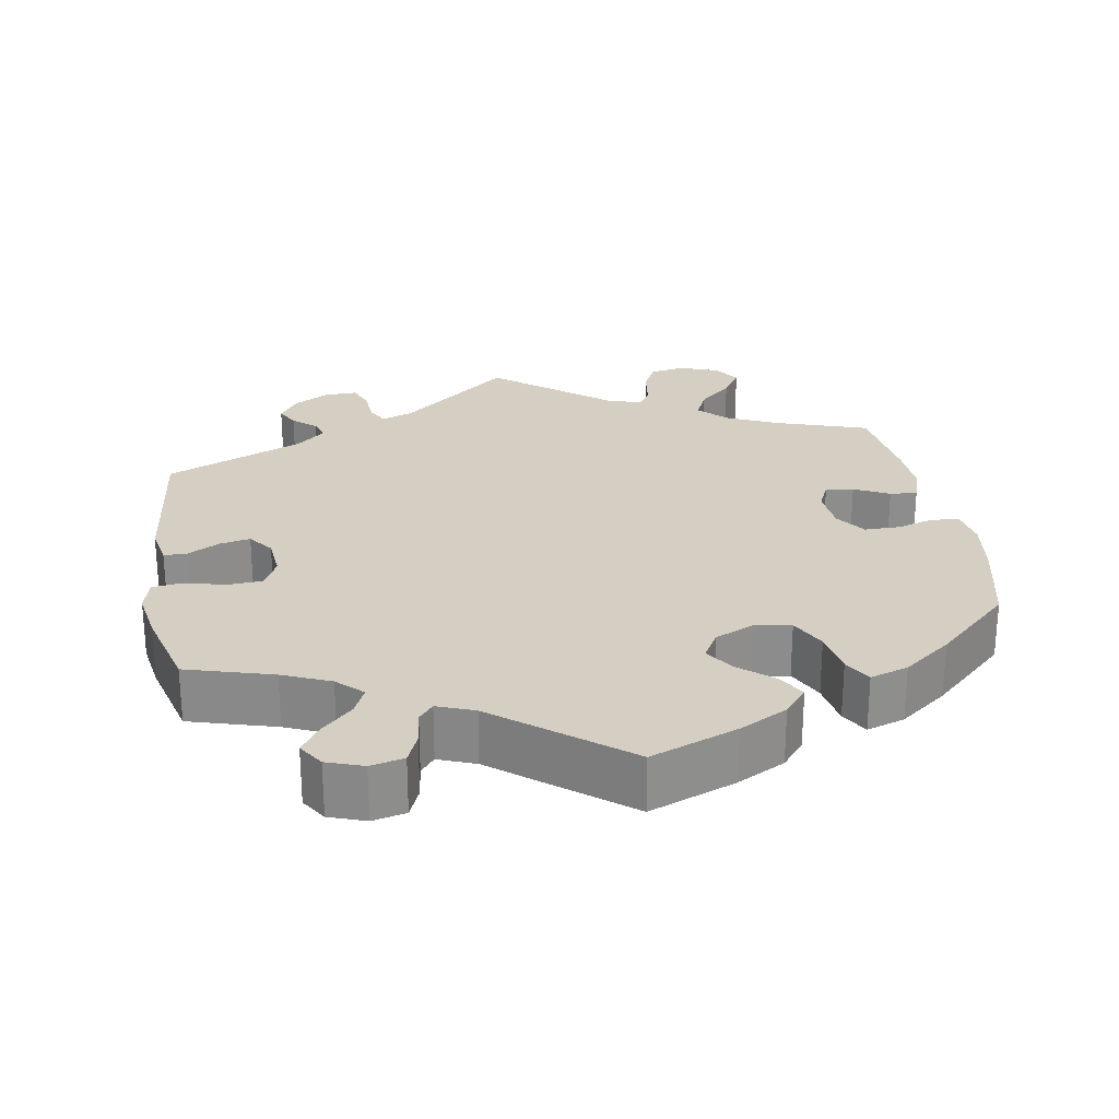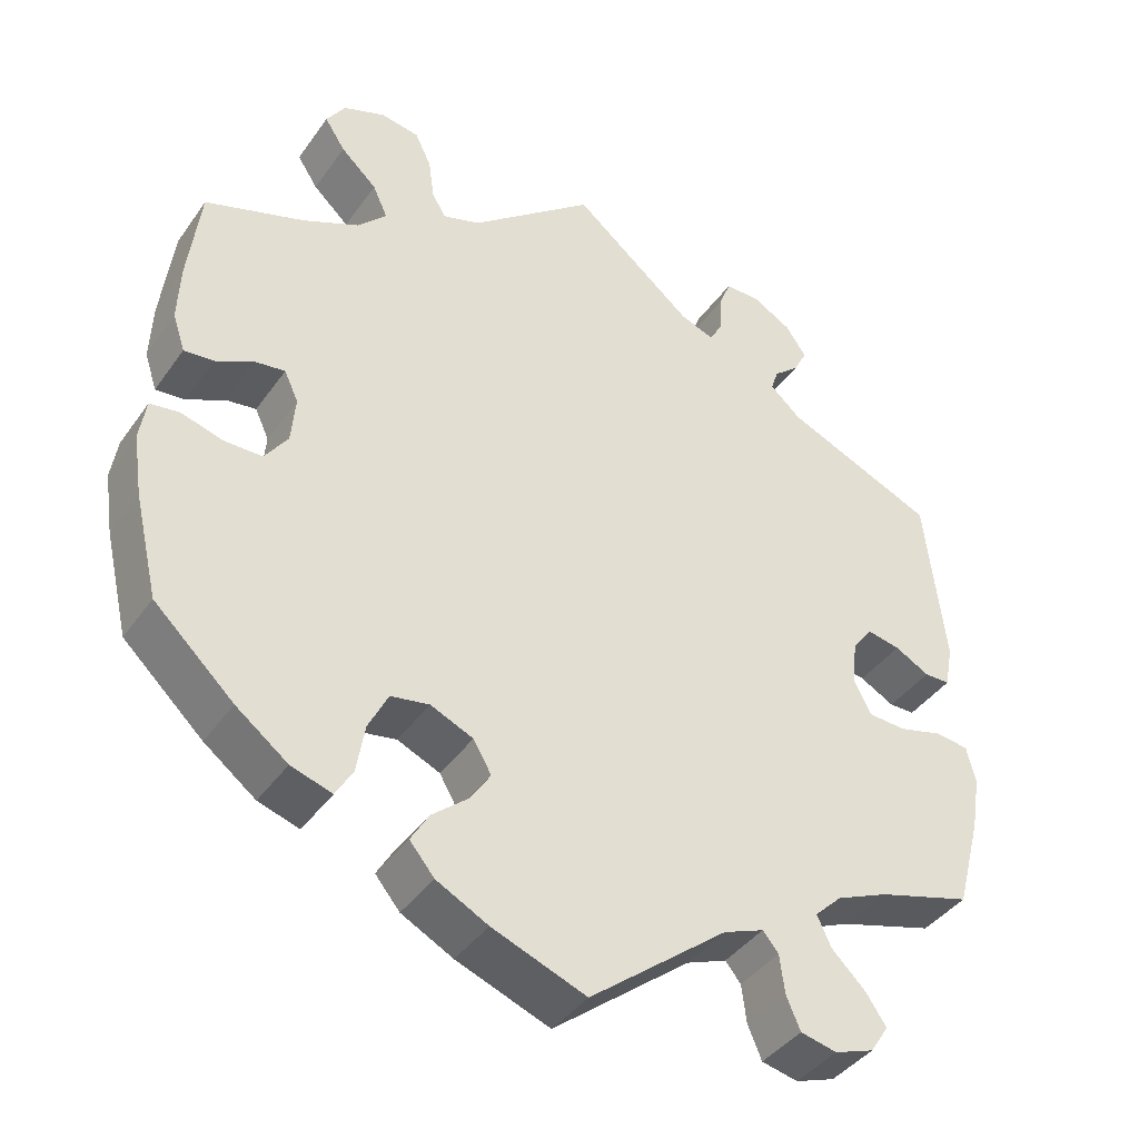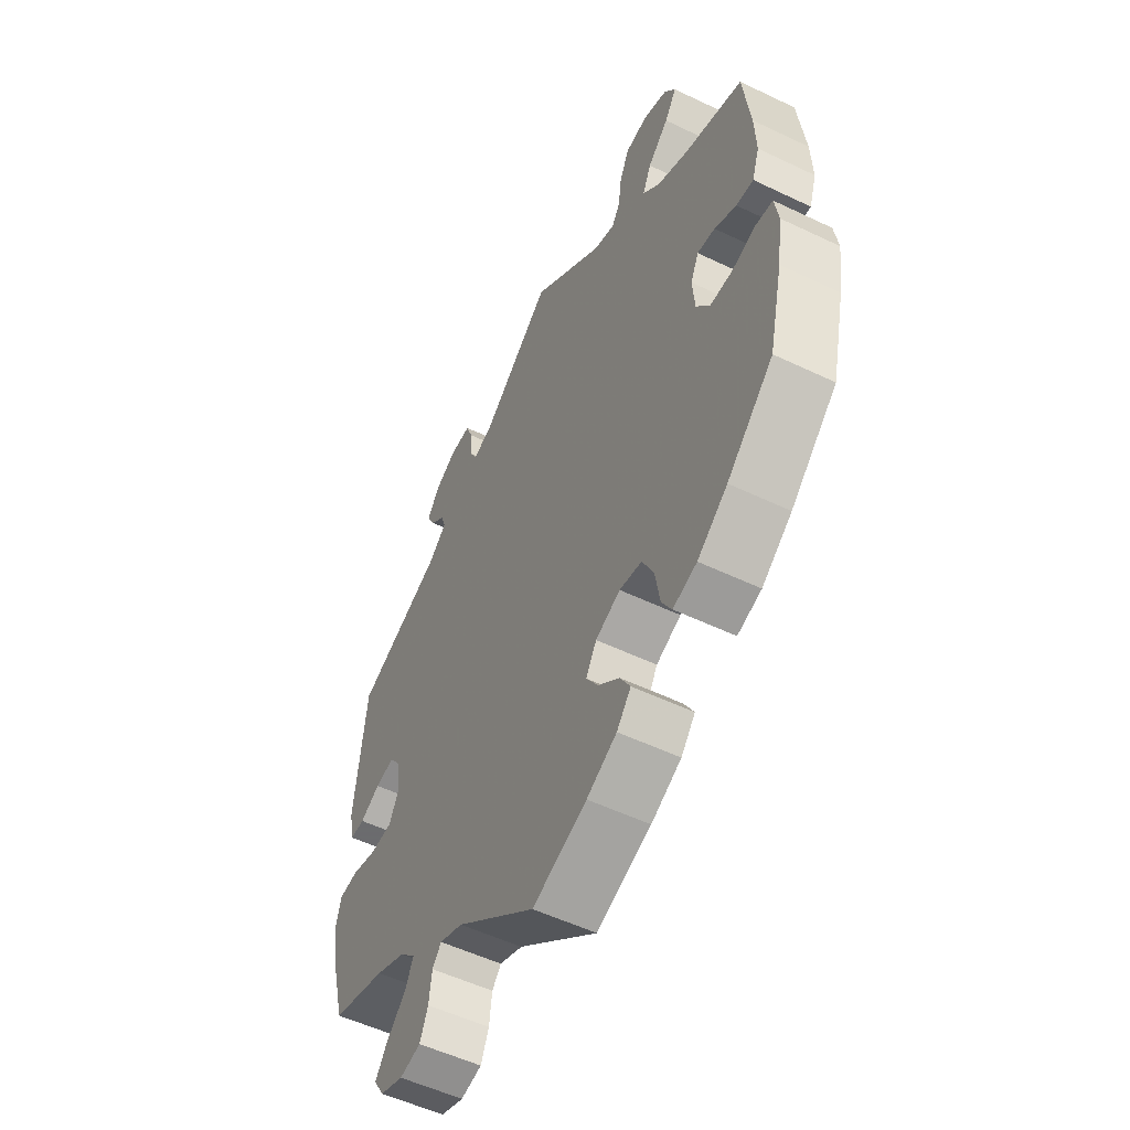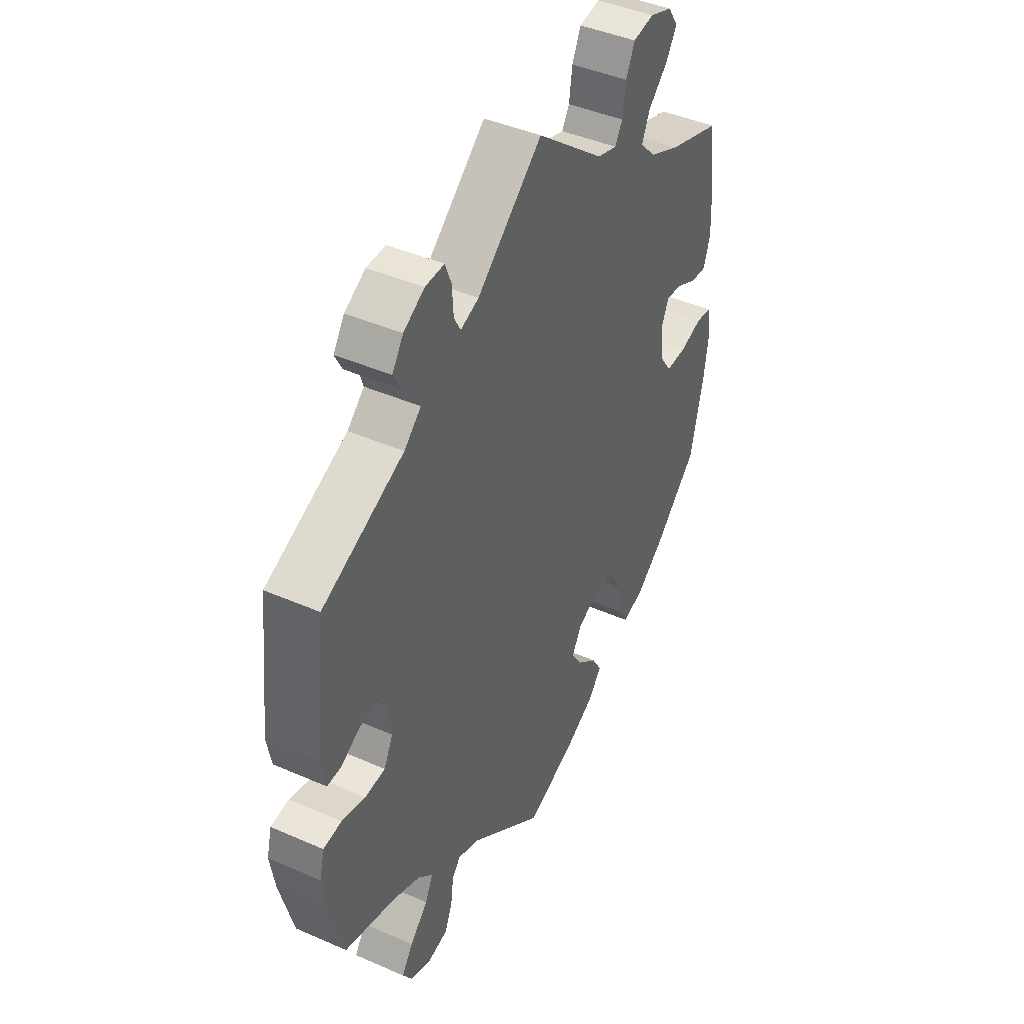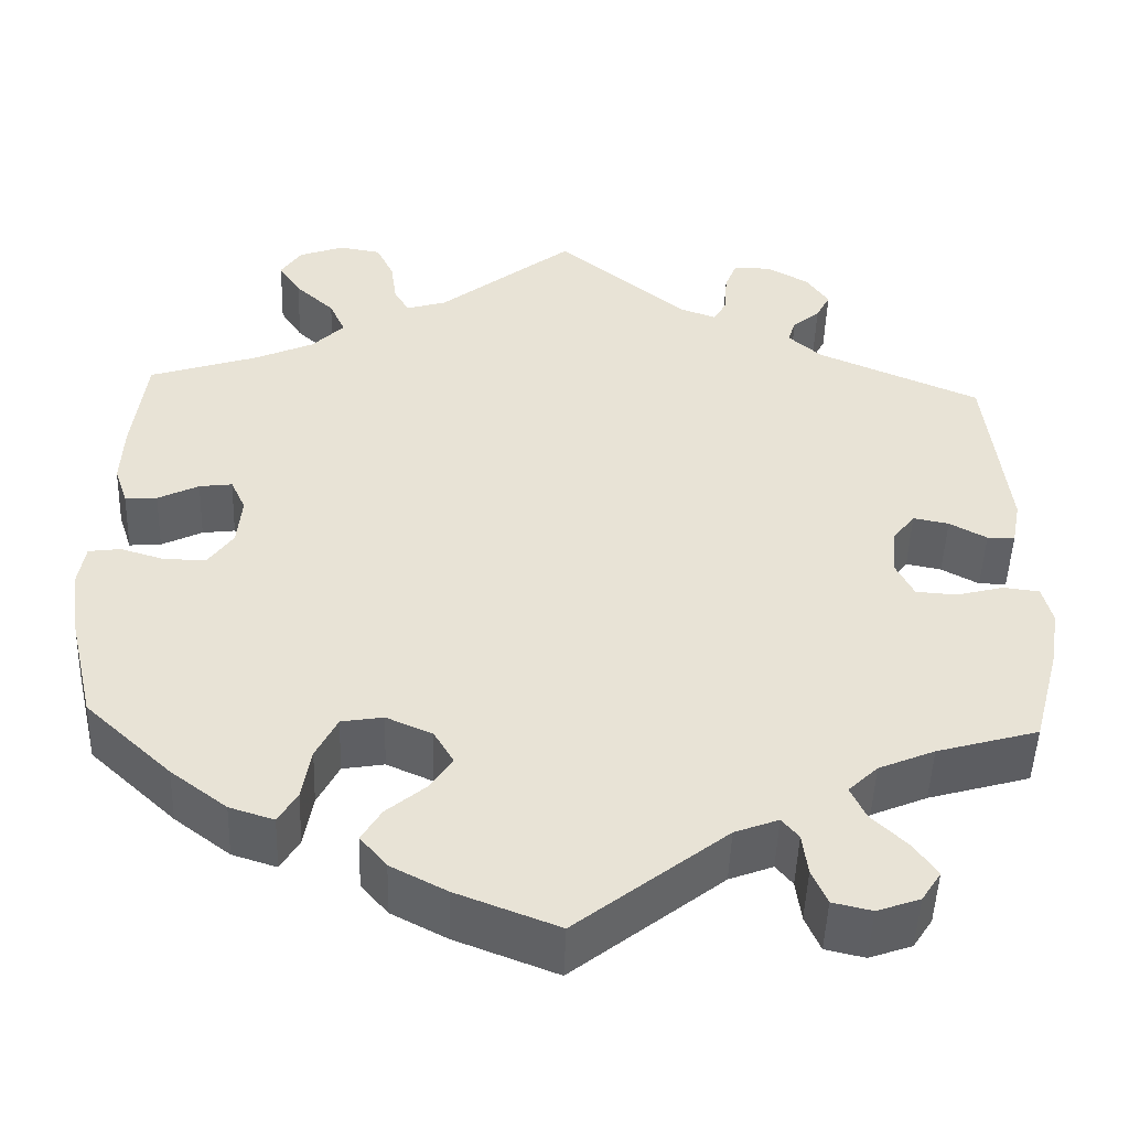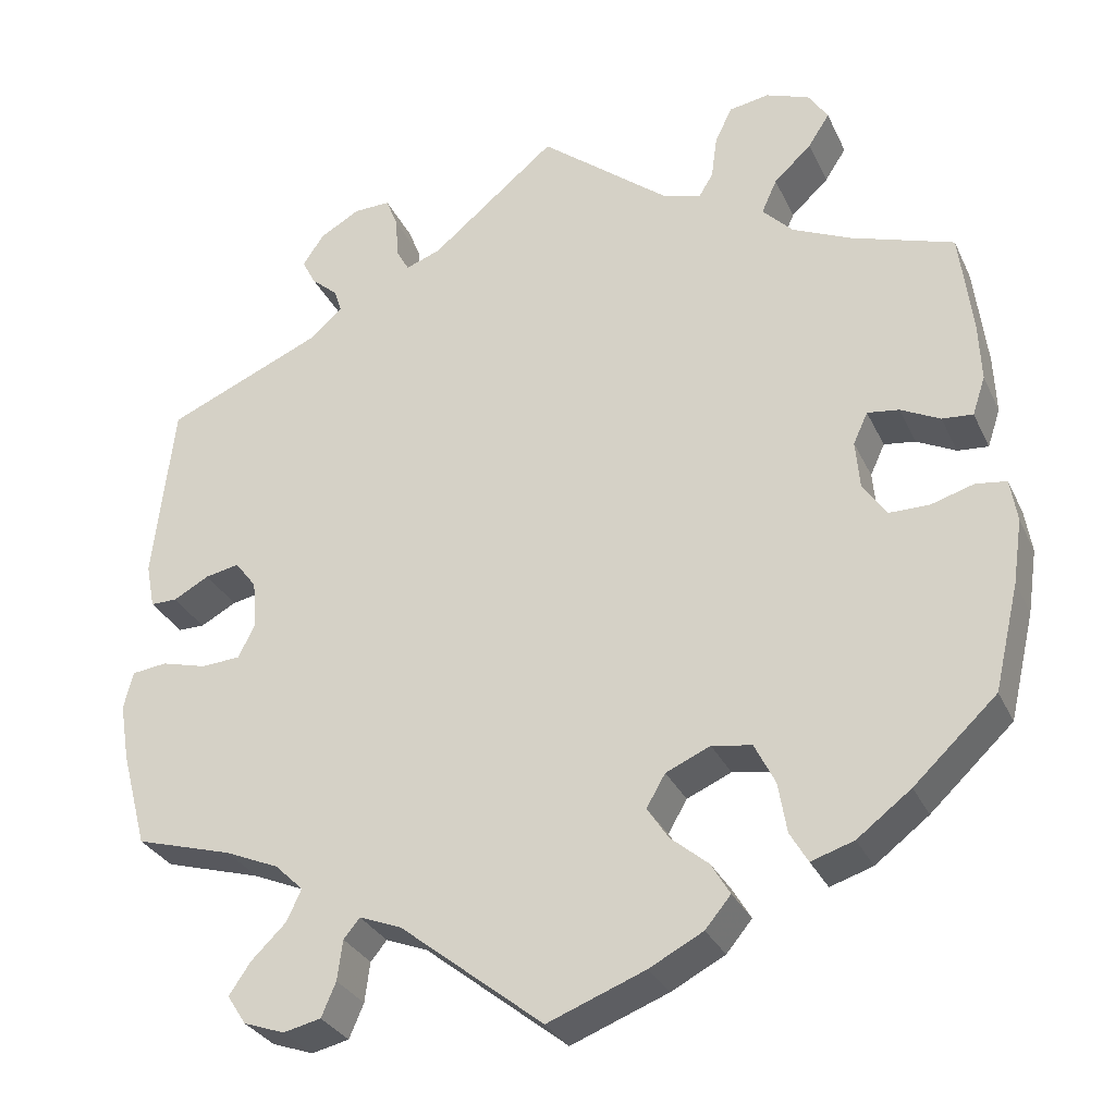
<metadata>
{"format":"obj","ext":"obj","renderer":"f3d","projection":"perspective","resolution":1024,"background":"white","views":[{"elev":25.7,"azim":170.4,"up":"+Y"},{"elev":-40.4,"azim":-31.8,"up":"+Z"},{"elev":-53.5,"azim":-117.1,"up":"+Z"},{"elev":43.2,"azim":117.4,"up":"+Z"},{"elev":-49.0,"azim":-2.0,"up":"+Z"},{"elev":-30.3,"azim":-158.4,"up":"+Z"}]}
</metadata>
<code>
v 0.524 0.07 0.078
v 0.514 0.07 0.026
v 0.483 0.07 0.026
v 0.441 0.07 0.049
v 0.401 0.07 0.057
v 0.376 0.07 0.024
v 0.371 0.07 -0.031
v 0.391 0.07 -0.071
v 0.437 0.07 -0.074
v 0.49 0.07 -0.06
v 0.531 0.07 -0.065
v 0.542 0.07 -0.109
v 0.531 0.07 -0.176
v 0.501 0.07 -0.289
v 0.387 0.07 -0.322
v 0.324 0.07 -0.349
v 0.291 0.07 -0.381
v 0.308 0.07 -0.418
v 0.349 0.07 -0.458
v 0.374 0.07 -0.495
v 0.352 0.07 -0.529
v 0.304 0.07 -0.546
v 0.26 0.07 -0.536
v 0.243 0.07 -0.496
v 0.237 0.07 -0.449
v 0.218 0.07 -0.426
v 0.169 0.07 -0.445
v 0.001 0.07 -0.578
v -0.113 0.07 -0.534
v -0.176 0.07 -0.501
v -0.206 0.07 -0.465
v -0.184 0.07 -0.428
v -0.14 0.07 -0.391
v -0.115 0.07 -0.353
v -0.137 0.07 -0.315
v -0.189 0.07 -0.292
v -0.236 0.07 -0.3
v -0.26 0.07 -0.348
v -0.27 0.07 -0.407
v -0.291 0.07 -0.443
v -0.341 0.07 -0.427
v -0.404 0.07 -0.379
v -0.501 0.07 -0.288
v -0.53 0.07 -0.164
v -0.541 0.07 -0.089
v -0.533 0.07 -0.039
v -0.497 0.07 -0.034
v -0.447 0.07 -0.049
v -0.4 0.07 -0.049
v -0.372 0.07 -0.009
v -0.367 0.07 0.048
v -0.384 0.07 0.085
v -0.421 0.07 0.08
v -0.467 0.07 0.057
v -0.503 0.07 0.054
v -0.518 0.07 0.099
v -0.515 0.07 0.169
v -0.5 0.07 0.289
v -0.379 0.07 0.329
v -0.311 0.07 0.36
v -0.275 0.07 0.397
v -0.293 0.07 0.437
v -0.337 0.07 0.478
v -0.362 0.07 0.517
v -0.339 0.07 0.552
v -0.288 0.07 0.571
v -0.241 0.07 0.563
v -0.221 0.07 0.521
v -0.214 0.07 0.47
v -0.197 0.07 0.442
v -0.152 0.07 0.456
v 0 0.07 0.578
v 0.147 0.07 0.456
v 0.188 0.07 0.441
v 0.203 0.07 0.468
v 0.206 0.07 0.516
v 0.22 0.07 0.552
v 0.263 0.07 0.551
v 0.31 0.07 0.524
v 0.335 0.07 0.487
v 0.319 0.07 0.456
v 0.288 0.07 0.429
v 0.279 0.07 0.402
v 0.317 0.07 0.368
v 0.5 0.07 0.289
v 0.524 0 0.078
v 0.514 0 0.026
v 0.483 0 0.026
v 0.441 0 0.049
v 0.401 0 0.057
v 0.376 0 0.024
v 0.371 0 -0.031
v 0.391 0 -0.071
v 0.437 0 -0.074
v 0.49 0 -0.06
v 0.531 0 -0.065
v 0.542 0 -0.109
v 0.531 0 -0.176
v 0.501 0 -0.289
v 0.387 0 -0.322
v 0.324 0 -0.349
v 0.291 0 -0.381
v 0.308 0 -0.418
v 0.349 0 -0.458
v 0.374 0 -0.495
v 0.352 0 -0.529
v 0.304 0 -0.546
v 0.26 0 -0.536
v 0.243 0 -0.496
v 0.237 0 -0.449
v 0.218 0 -0.426
v 0.169 0 -0.445
v 0.001 0 -0.578
v -0.113 0 -0.534
v -0.176 0 -0.501
v -0.206 0 -0.465
v -0.184 0 -0.428
v -0.14 0 -0.391
v -0.115 0 -0.353
v -0.137 0 -0.315
v -0.189 0 -0.292
v -0.236 0 -0.3
v -0.26 0 -0.348
v -0.27 0 -0.407
v -0.291 0 -0.443
v -0.341 0 -0.427
v -0.404 0 -0.379
v -0.501 0 -0.288
v -0.53 0 -0.164
v -0.541 0 -0.089
v -0.533 0 -0.039
v -0.497 0 -0.034
v -0.447 0 -0.049
v -0.4 0 -0.049
v -0.372 0 -0.009
v -0.367 0 0.048
v -0.384 0 0.085
v -0.421 0 0.08
v -0.467 0 0.057
v -0.503 0 0.054
v -0.518 0 0.099
v -0.515 0 0.169
v -0.5 0 0.289
v -0.379 0 0.329
v -0.311 0 0.36
v -0.275 0 0.397
v -0.293 0 0.437
v -0.337 0 0.478
v -0.362 0 0.517
v -0.339 0 0.552
v -0.288 0 0.571
v -0.241 0 0.563
v -0.221 0 0.521
v -0.214 0 0.47
v -0.197 0 0.442
v -0.152 0 0.456
v 0 0 0.578
v 0.147 0 0.456
v 0.188 0 0.441
v 0.203 0 0.468
v 0.206 0 0.516
v 0.22 0 0.552
v 0.263 0 0.551
v 0.31 0 0.524
v 0.335 0 0.487
v 0.319 0 0.456
v 0.288 0 0.429
v 0.279 0 0.402
v 0.317 0 0.368
v 0.5 0 0.289
f 84 85 1 2
f 83 84 2 3
f 79 80 81 82
f 79 82 83
f 78 79 83
f 75 76 77 78
f 74 75 78 83
f 73 74 83 3
f 71 72 73 3
f 66 67 68 69
f 66 69 70
f 65 66 70
f 62 63 64 65
f 61 62 65 70
f 60 61 70 71
f 56 57 58 59
f 56 59 60
f 53 54 55 56
f 52 53 56 60
f 51 52 60 71
f 45 46 47 48
f 45 48 49
f 44 45 49
f 43 44 49
f 42 43 49 50
f 38 39 40 41
f 37 38 41 42
f 30 31 32 33
f 30 33 34
f 27 28 29 30
f 26 27 30 34
f 22 23 24 25
f 20 21 22 25
f 18 19 20 25
f 17 18 25 26
f 16 17 26 34
f 12 13 14 15
f 9 10 11 12
f 8 9 12 15
f 7 8 15 16
f 71 3 4
f 71 4 5
f 51 71 5 6
f 37 42 50 51
f 36 37 51 6
f 35 36 6 7
f 7 16 34 35
f 87 86 170 169
f 88 87 169 168
f 167 166 165 164
f 168 167 164
f 168 164 163
f 163 162 161 160
f 168 163 160 159
f 88 168 159 158
f 88 158 157 156
f 154 153 152 151
f 155 154 151
f 155 151 150
f 150 149 148 147
f 155 150 147 146
f 156 155 146 145
f 144 143 142 141
f 145 144 141
f 141 140 139 138
f 145 141 138 137
f 156 145 137 136
f 133 132 131 130
f 134 133 130
f 134 130 129
f 134 129 128
f 135 134 128 127
f 126 125 124 123
f 127 126 123 122
f 118 117 116 115
f 119 118 115
f 115 114 113 112
f 119 115 112 111
f 110 109 108 107
f 110 107 106 105
f 110 105 104 103
f 111 110 103 102
f 119 111 102 101
f 100 99 98 97
f 97 96 95 94
f 100 97 94 93
f 101 100 93 92
f 89 88 156
f 90 89 156
f 91 90 156 136
f 136 135 127 122
f 91 136 122 121
f 92 91 121 120
f 120 119 101 92
f 1 86 87 2
f 2 87 88 3
f 3 88 89 4
f 4 89 90 5
f 5 90 91 6
f 6 91 92 7
f 7 92 93 8
f 8 93 94 9
f 9 94 95 10
f 10 95 96 11
f 11 96 97 12
f 12 97 98 13
f 13 98 99 14
f 14 99 100 15
f 15 100 101 16
f 16 101 102 17
f 17 102 103 18
f 18 103 104 19
f 19 104 105 20
f 20 105 106 21
f 21 106 107 22
f 22 107 108 23
f 23 108 109 24
f 24 109 110 25
f 25 110 111 26
f 26 111 112 27
f 27 112 113 28
f 28 113 114 29
f 29 114 115 30
f 30 115 116 31
f 31 116 117 32
f 32 117 118 33
f 33 118 119 34
f 34 119 120 35
f 35 120 121 36
f 36 121 122 37
f 37 122 123 38
f 38 123 124 39
f 39 124 125 40
f 40 125 126 41
f 41 126 127 42
f 42 127 128 43
f 43 128 129 44
f 44 129 130 45
f 45 130 131 46
f 46 131 132 47
f 47 132 133 48
f 48 133 134 49
f 49 134 135 50
f 50 135 136 51
f 51 136 137 52
f 52 137 138 53
f 53 138 139 54
f 54 139 140 55
f 55 140 141 56
f 56 141 142 57
f 57 142 143 58
f 58 143 144 59
f 59 144 145 60
f 60 145 146 61
f 61 146 147 62
f 62 147 148 63
f 63 148 149 64
f 64 149 150 65
f 65 150 151 66
f 66 151 152 67
f 67 152 153 68
f 68 153 154 69
f 69 154 155 70
f 70 155 156 71
f 71 156 157 72
f 72 157 158 73
f 73 158 159 74
f 74 159 160 75
f 75 160 161 76
f 76 161 162 77
f 77 162 163 78
f 78 163 164 79
f 79 164 165 80
f 80 165 166 81
f 81 166 167 82
f 82 167 168 83
f 83 168 169 84
f 84 169 170 85
f 85 170 86 1

</code>
